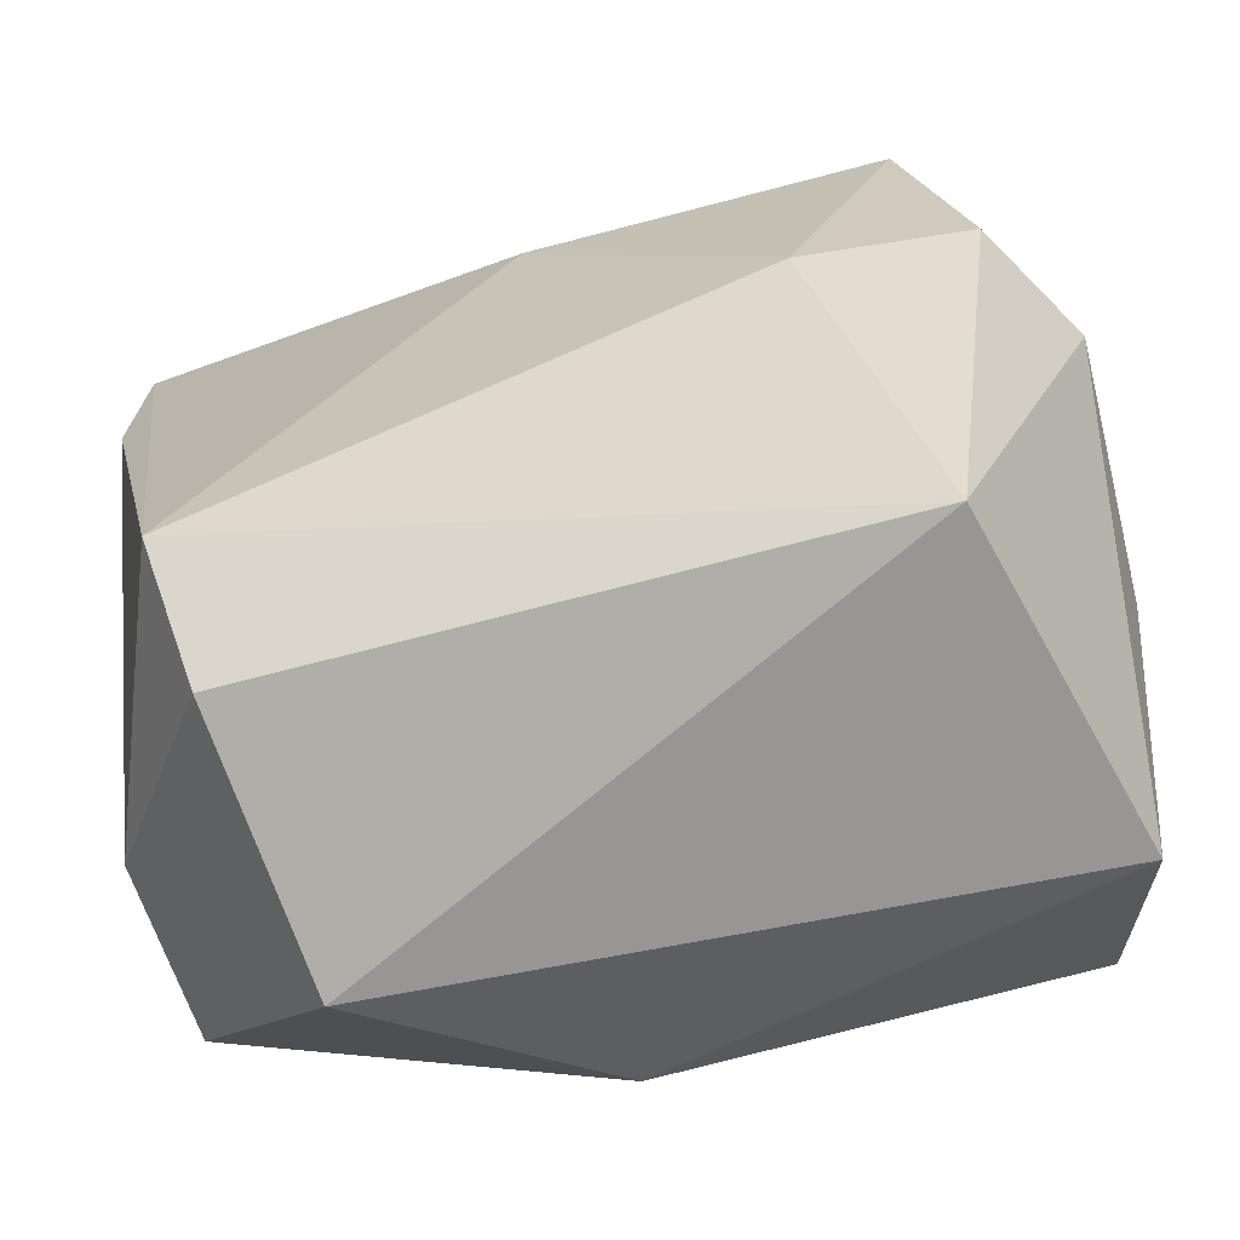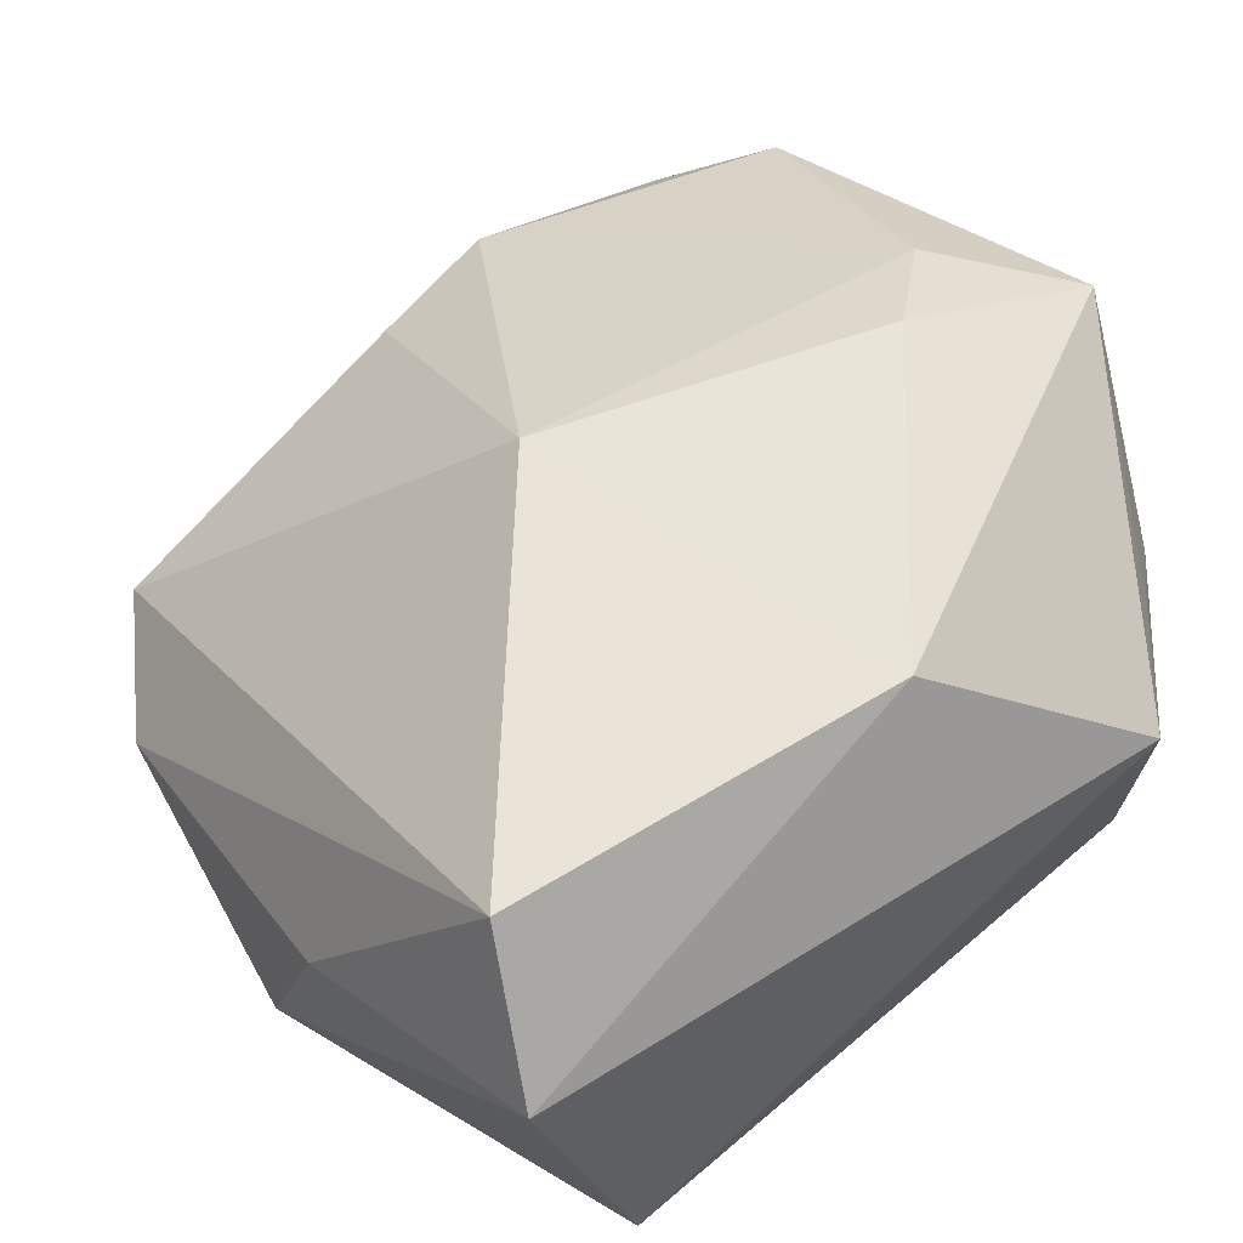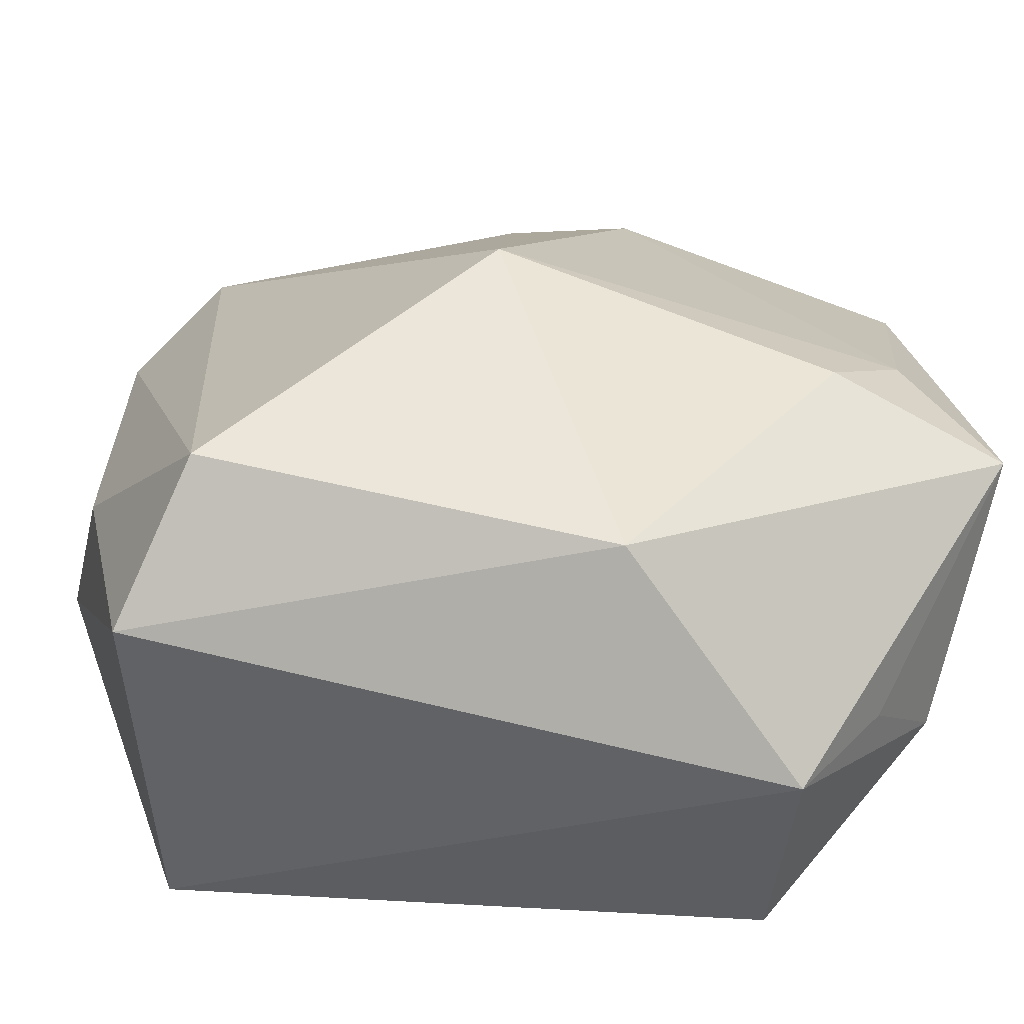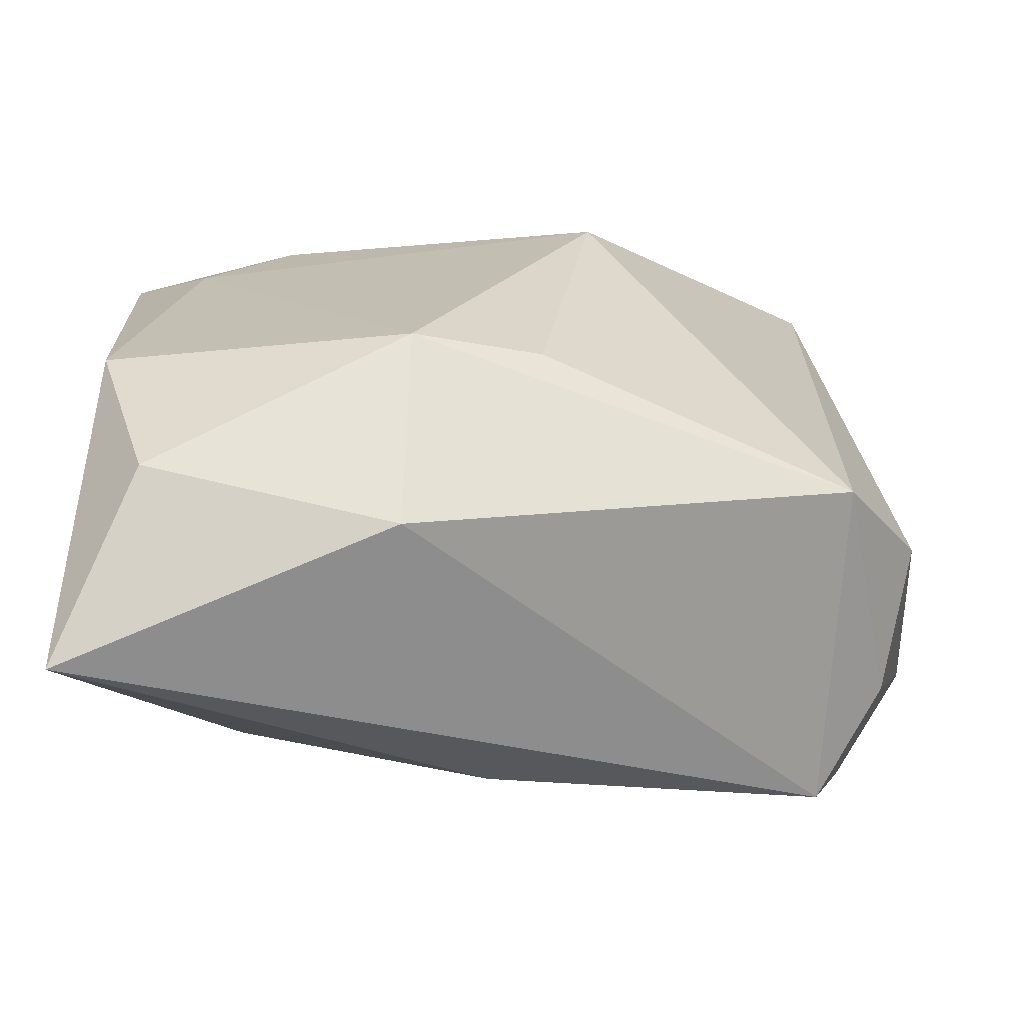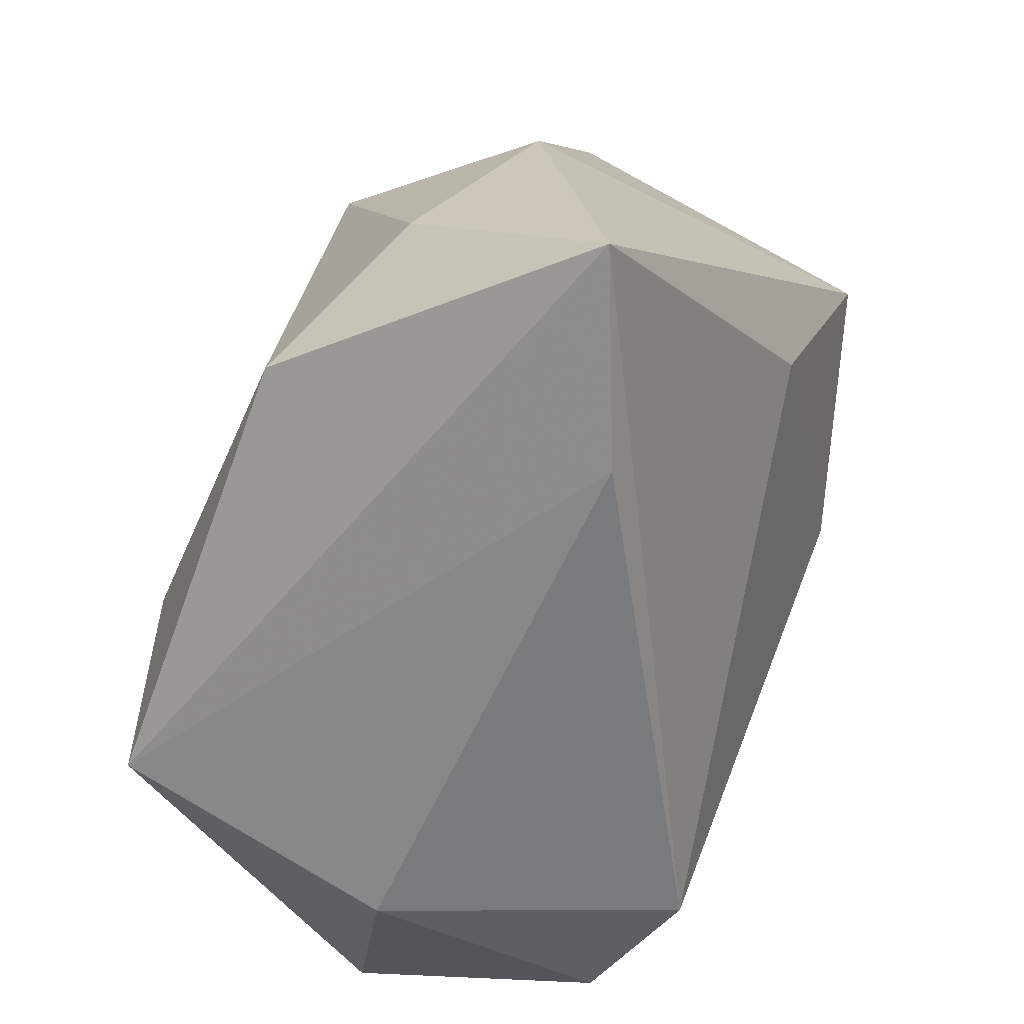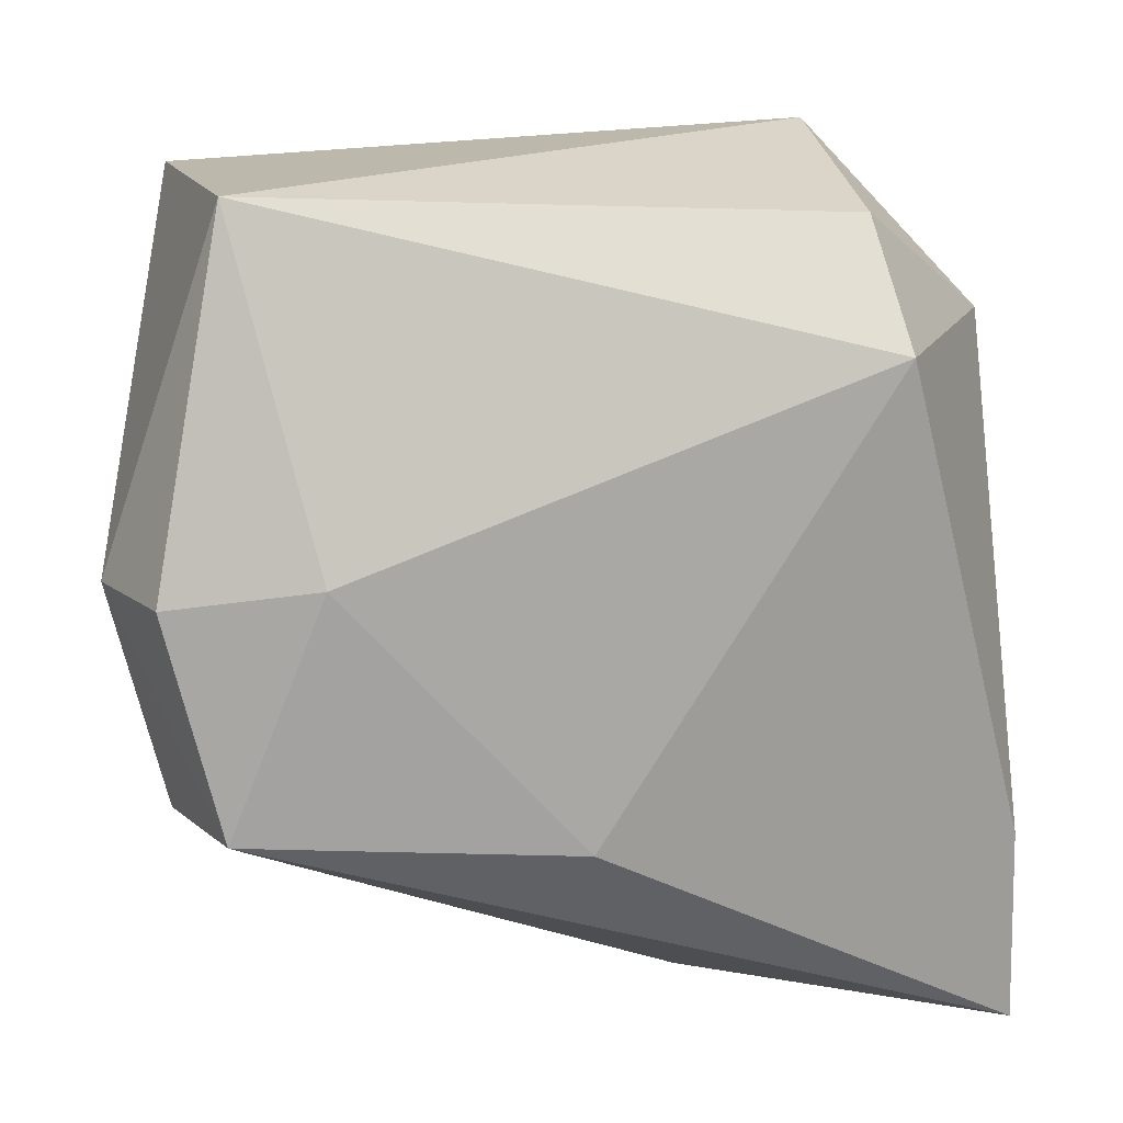
<metadata>
{"format":"obj","ext":"obj","renderer":"f3d","projection":"perspective","resolution":1024,"background":"white","views":[{"elev":-69.2,"azim":-167.5,"up":"+Y"},{"elev":55.8,"azim":-37.2,"up":"+Z"},{"elev":-48.1,"azim":-12.9,"up":"+Y"},{"elev":-5.4,"azim":179.8,"up":"+Z"},{"elev":22.2,"azim":103.6,"up":"+Y"},{"elev":-72.2,"azim":1.7,"up":"+Z"}]}
</metadata>
<code>
v 0.01321 -0.02258 0.006326
v -0.02566 -0.001213 -0.009583
v 0.01893 0.02497 0.001003
v -0.01285 -0.002589 -0.01662
v 0.01333 -0.001812 0.01785
v -0.02096 -0.0152 0.01569
v 0.0003568 0.01279 -0.01589
v -0.02007 0.01913 0.0001515
v 0.01736 -0.01307 -0.01318
v 0.01559 -0.01962 -0.007913
v 0.02269 -0.01219 0.002384
v -0.005854 0.003239 0.01831
v -0.02442 0.01261 -0.002624
v -0.02267 0.01151 -0.01063
v -0.002715 0.02012 0.007748
v -0.02178 -0.001483 -0.01578
v 0.01799 -0.01646 0.006538
v 0.00131 -0.0169 0.01599
v 0.004515 0.02168 0.008661
v -0.02328 -0.02087 0.00808
v -0.02548 -0.005899 0.002429
v 0.01834 0.002832 0.01539
v -0.01788 -0.0218 -0.01006
v 0.004864 0.02595 -0.002252
v 0.02353 0.01464 -0.01025
v 0.02353 0.02595 -0.009947
v 0.02353 -0.004639 0.01584
v 0.02198 0.01791 0.007761
v -0.01881 0.01128 -0.01697
f 9 26 25
f 1 23 10
f 10 23 9
f 27 25 26
f 7 26 9
f 7 29 26
f 9 23 4
f 4 7 9
f 29 7 4
f 8 19 24
f 24 29 8
f 26 29 24
f 1 27 18
f 18 27 5
f 12 18 5
f 26 24 3
f 3 24 19
f 28 3 19
f 28 27 26
f 26 3 28
f 1 10 11
f 11 10 9
f 9 25 11
f 25 27 11
f 8 29 14
f 29 2 14
f 23 2 16
f 16 2 29
f 16 4 23
f 29 4 16
f 15 19 8
f 8 12 15
f 15 12 19
f 6 12 8
f 18 12 6
f 5 27 22
f 27 28 22
f 22 28 19
f 22 12 5
f 19 12 22
f 17 27 1
f 1 11 17
f 17 11 27
f 13 6 8
f 8 14 13
f 13 14 2
f 20 2 23
f 20 23 1
f 1 18 20
f 18 6 20
f 21 13 2
f 2 20 21
f 6 13 21
f 21 20 6

</code>
